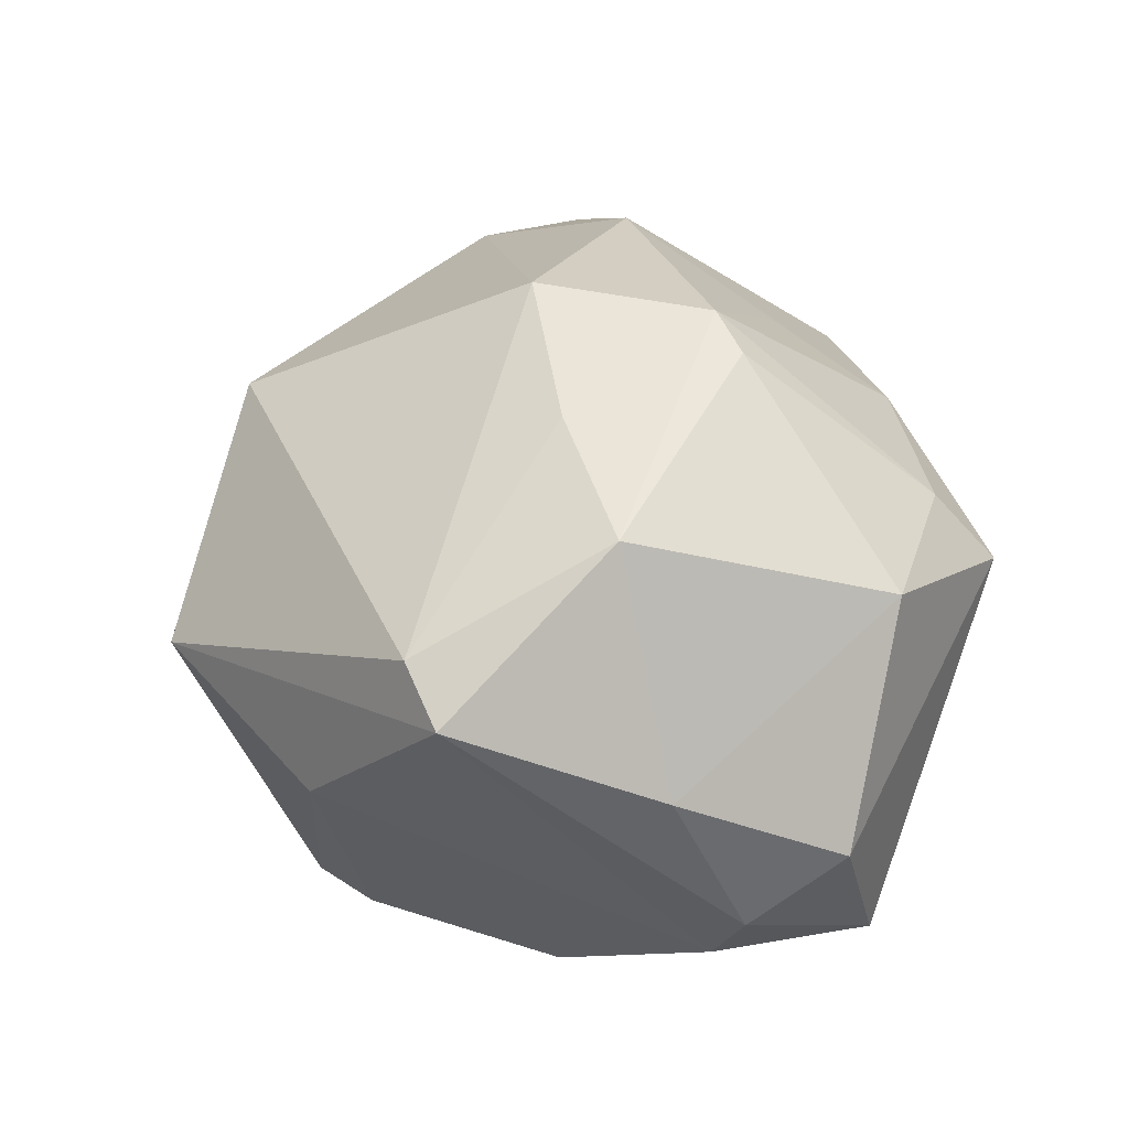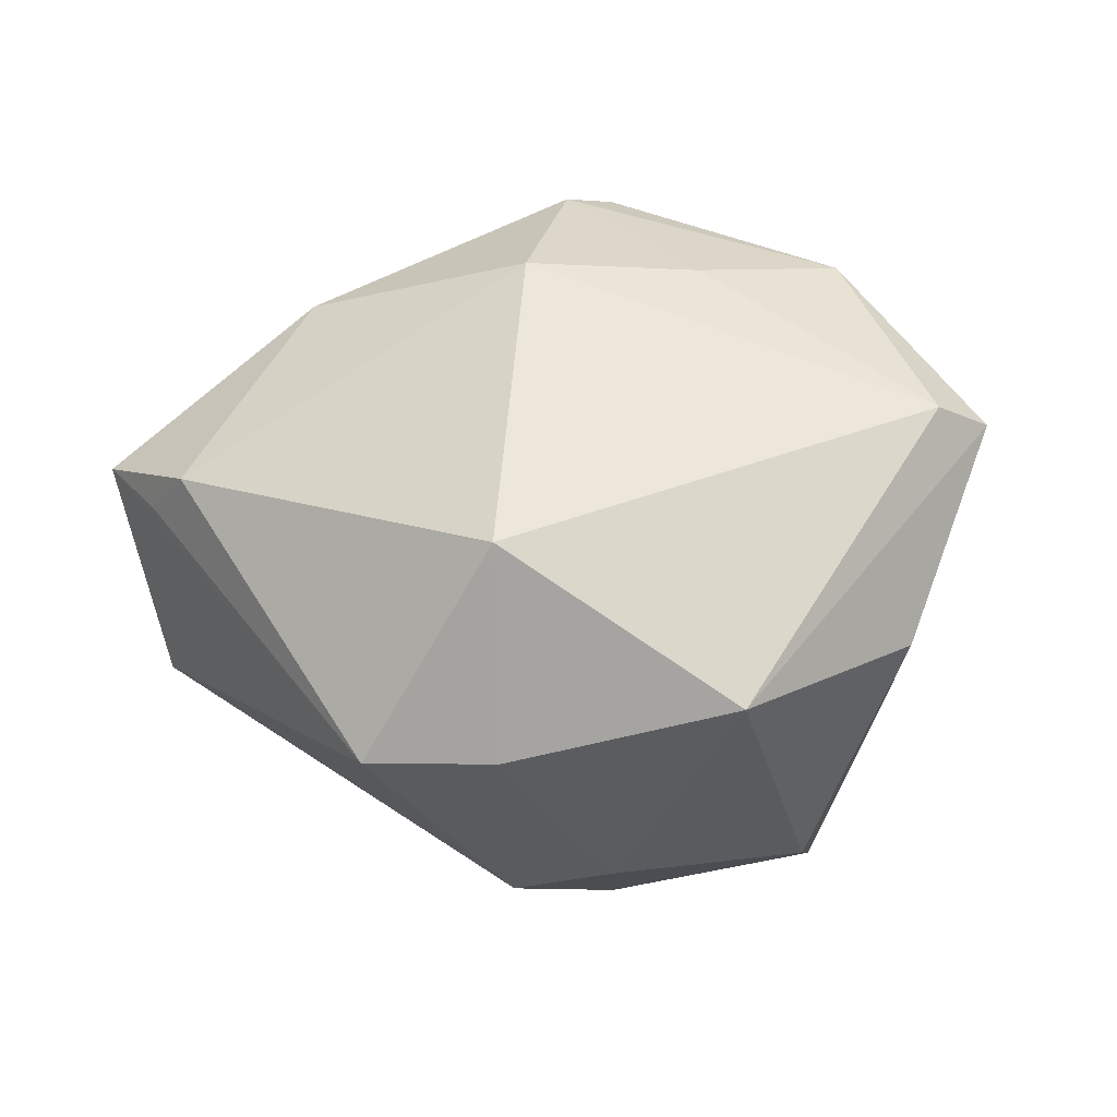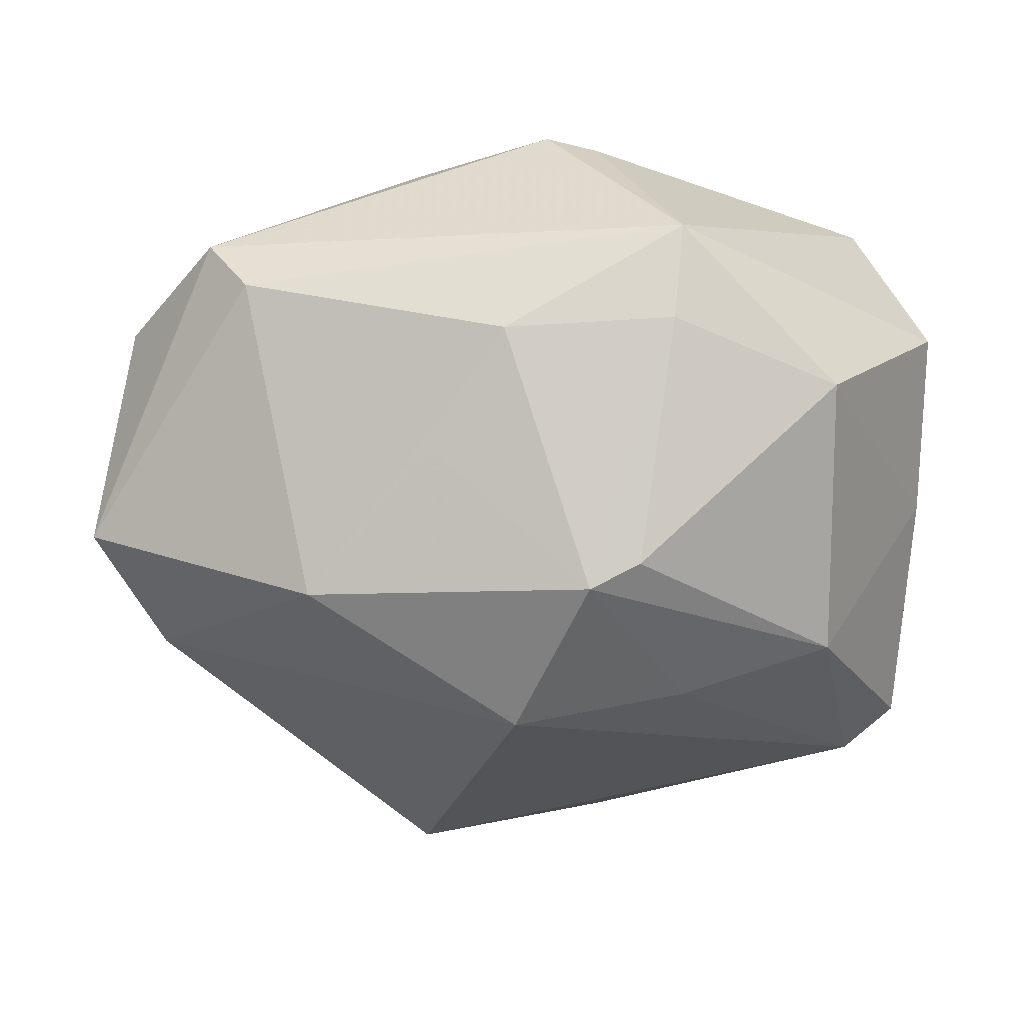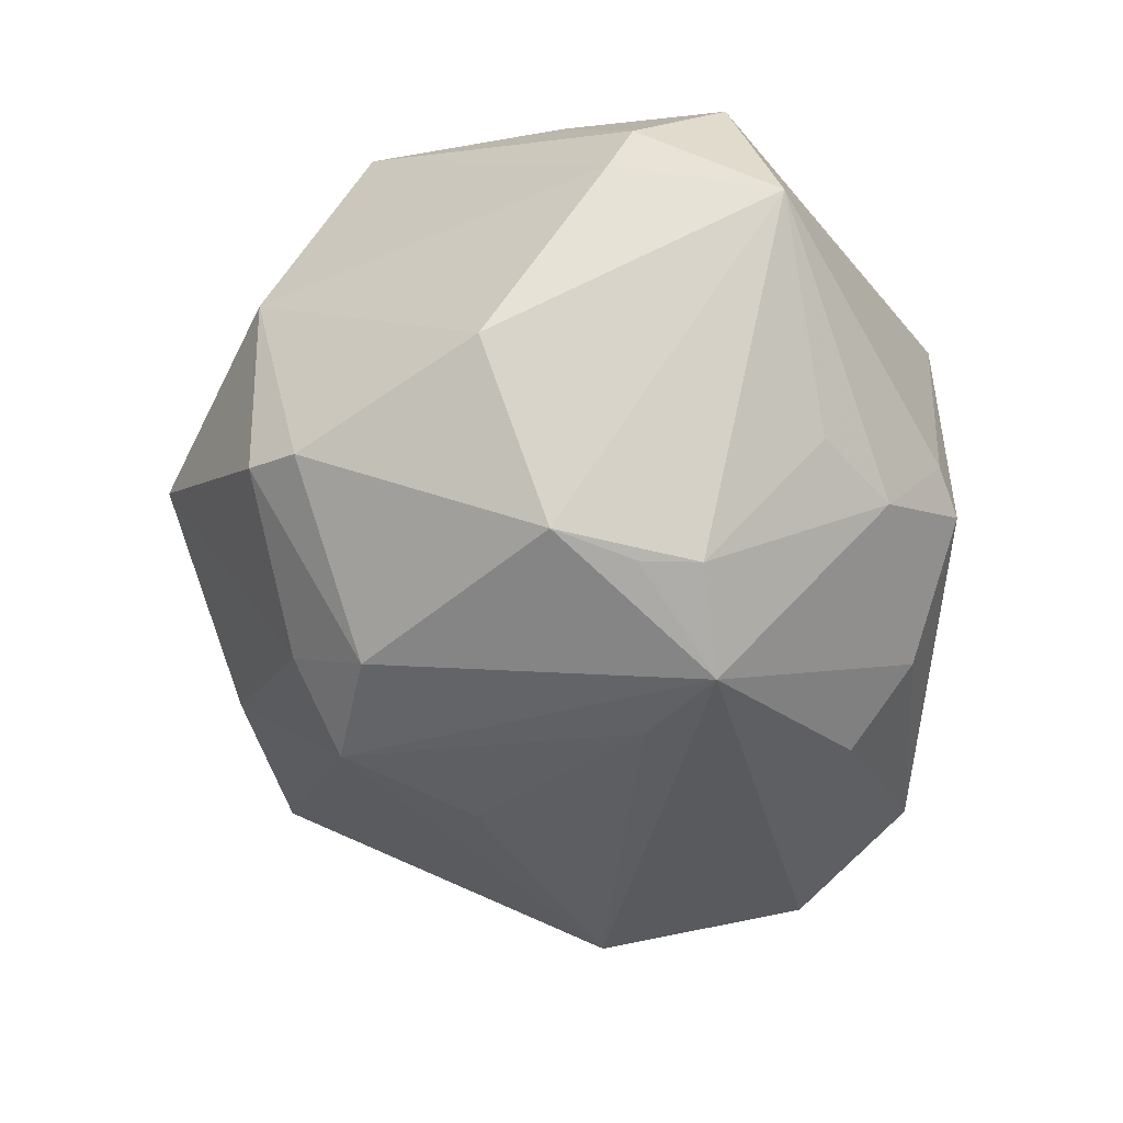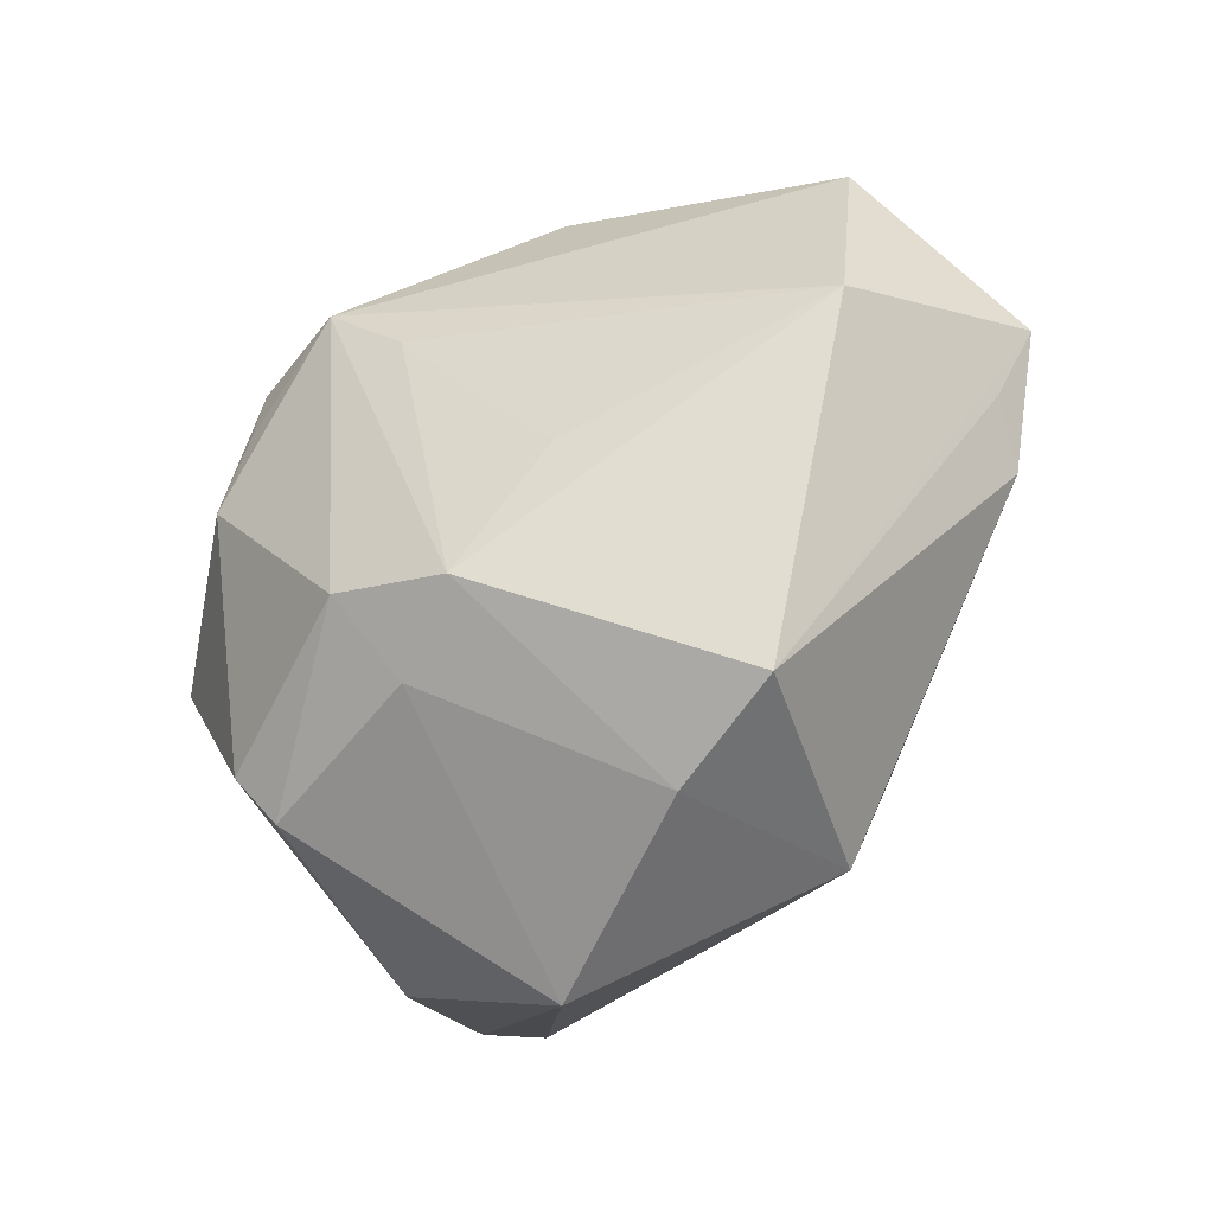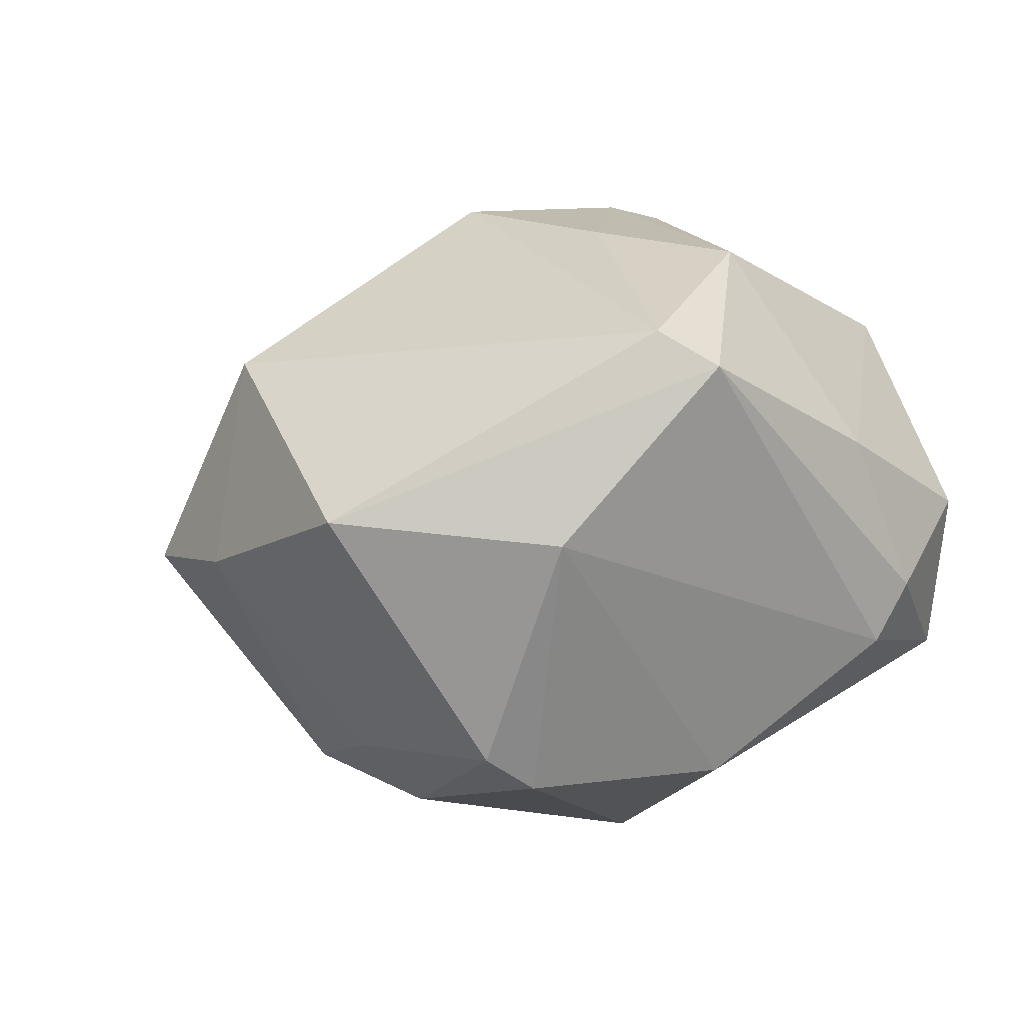
<metadata>
{"format":"obj","ext":"obj","renderer":"f3d","projection":"perspective","resolution":1024,"background":"white","views":[{"elev":43.5,"azim":82.6,"up":"+Z"},{"elev":26.9,"azim":-10.4,"up":"+Z"},{"elev":34.1,"azim":-6.8,"up":"+Y"},{"elev":-69.8,"azim":95.3,"up":"+Z"},{"elev":-48.3,"azim":-132.0,"up":"+Y"},{"elev":7.4,"azim":39.7,"up":"+Z"}]}
</metadata>
<code>
v -0.002068 -0.02465 -0.01994
v -0.01613 0.0215 -0.01706
v -0.02316 0.006055 0.02229
v 0.01622 -0.02205 -0.02164
v 0.0109 -0.001868 -0.02985
v 0.006777 0.009873 -0.02932
v -0.005107 0.02667 0.01402
v 0.02675 -0.01835 0.01917
v -0.0387 -0.001676 0.007642
v -0.02965 0.02729 -0.002255
v 0.005927 0.02586 -0.01713
v -0.01186 0.01748 0.01831
v 0.007525 0.004746 -0.02975
v -0.005936 -0.004523 0.0291
v 0.01274 0.02072 -0.01902
v 0.03184 -0.01646 0.01626
v 0.004714 0.01133 0.02847
v 0.03202 0.01919 -0.01227
v -0.01813 -0.01098 -0.01959
v 0.01098 0.03278 0.008949
v 0.02294 -0.02649 0.001176
v -0.02673 0.02656 0.003761
v 0.03609 0.01552 0.002064
v 0.03648 0.007399 -0.004799
v 0.02237 -0.001289 0.02554
v -0.03617 -0.005516 0.01192
v -0.01018 -0.02145 -0.0226
v -0.02389 -0.02913 -0.003698
v 0.005926 -0.03723 0.002848
v -0.03722 0.01679 -0.005499
v 0.02326 0.02121 0.01787
v -0.04191 0.004372 0.008809
v 0.0144 -0.02632 -0.01862
v -0.01015 0.02753 -0.01344
v 0.009216 -0.003949 0.02721
v 0.001746 0.03227 -0.0104
v -0.01303 -0.03254 -0.002884
v -0.038 -0.001654 -0.008439
v 0.009349 0.02743 0.01534
v 0.0002993 0.009828 0.02952
v -0.00842 0.004045 -0.02712
v -0.01281 -0.02877 0.01518
v -0.0006478 -0.01833 -0.02604
v 0.03465 0.001394 0.008602
v 0.03483 0.005072 -0.009927
v -0.002844 0.01016 -0.03036
v 0.006298 0.03103 -0.009933
v 0.02484 -0.006258 -0.02154
f 26 28 42
f 42 14 26
f 30 46 38
f 32 30 38
f 38 28 32
f 25 31 17
f 16 44 25
f 44 31 25
f 16 29 21
f 2 46 30
f 5 4 43
f 43 46 5
f 47 11 36
f 18 11 47
f 23 31 44
f 20 47 36
f 18 47 20
f 20 23 18
f 31 23 20
f 3 22 32
f 32 26 3
f 3 26 14
f 32 28 9
f 9 26 32
f 28 26 9
f 28 38 27
f 43 1 27
f 27 46 43
f 37 1 29
f 37 29 42
f 42 28 37
f 28 27 37
f 37 27 1
f 29 1 33
f 33 21 29
f 4 21 33
f 43 4 33
f 33 1 43
f 16 25 8
f 8 25 35
f 35 14 8
f 8 14 42
f 8 29 16
f 42 29 8
f 46 11 6
f 18 5 6
f 10 2 30
f 10 30 32
f 32 22 10
f 10 20 36
f 22 20 10
f 48 5 18
f 4 5 48
f 48 21 4
f 16 21 45
f 21 48 45
f 45 48 18
f 24 23 44
f 24 44 16
f 16 45 24
f 18 23 24
f 24 45 18
f 7 20 22
f 22 3 7
f 41 38 46
f 46 27 41
f 15 11 18
f 18 6 15
f 15 6 11
f 13 5 46
f 46 6 13
f 13 6 5
f 34 10 36
f 2 10 34
f 46 2 34
f 36 11 34
f 34 11 46
f 20 7 39
f 17 31 39
f 31 20 39
f 40 3 14
f 17 39 40
f 40 39 7
f 40 14 35
f 40 25 17
f 35 25 40
f 19 27 38
f 38 41 19
f 19 41 27
f 12 7 3
f 3 40 12
f 12 40 7

</code>
